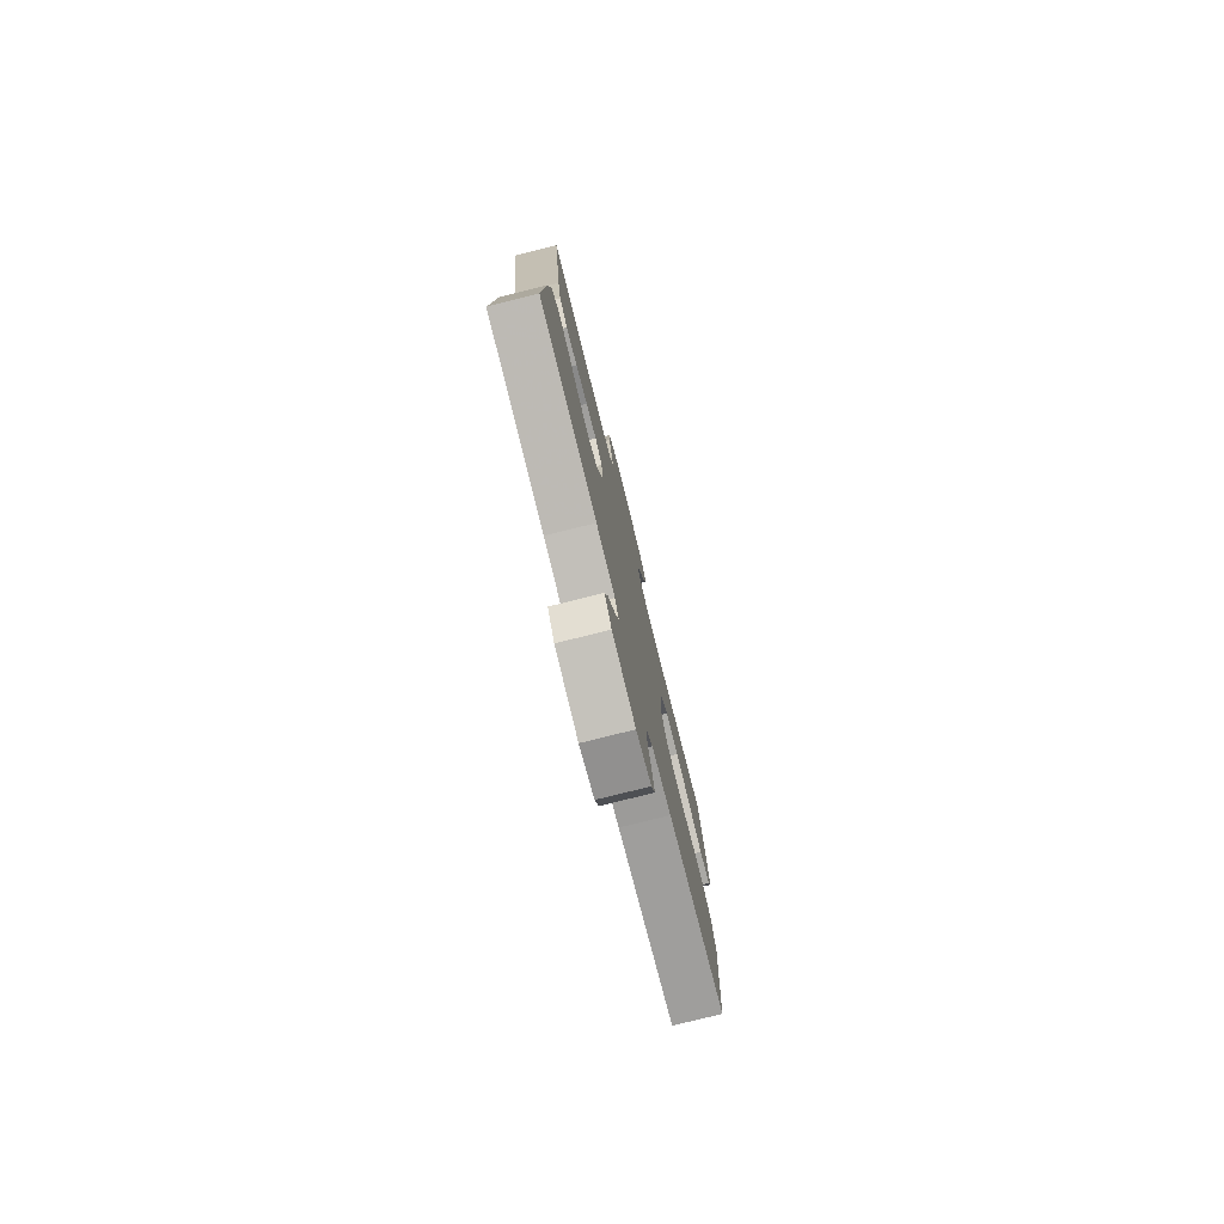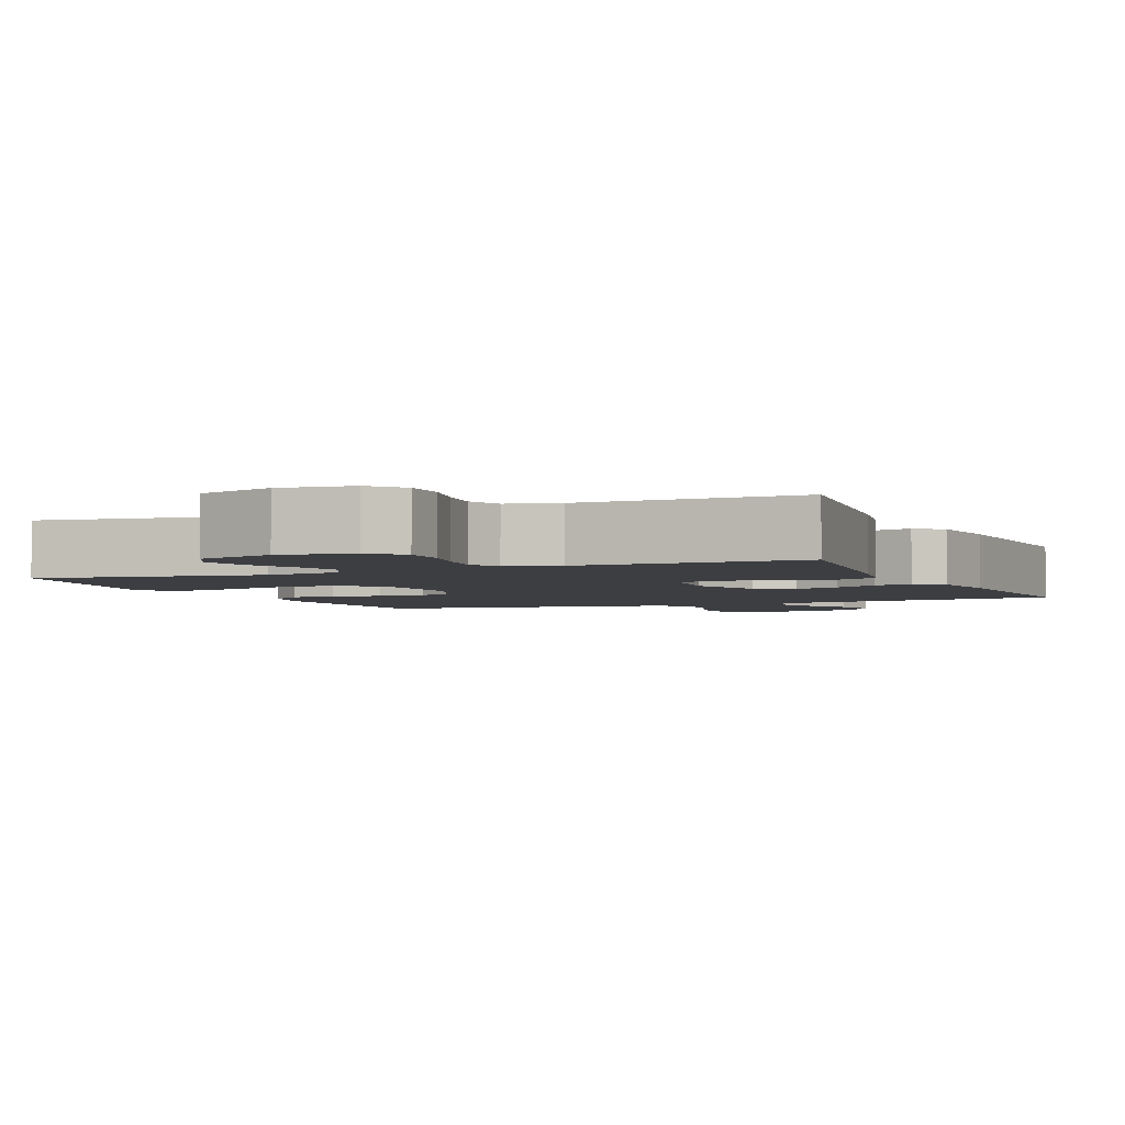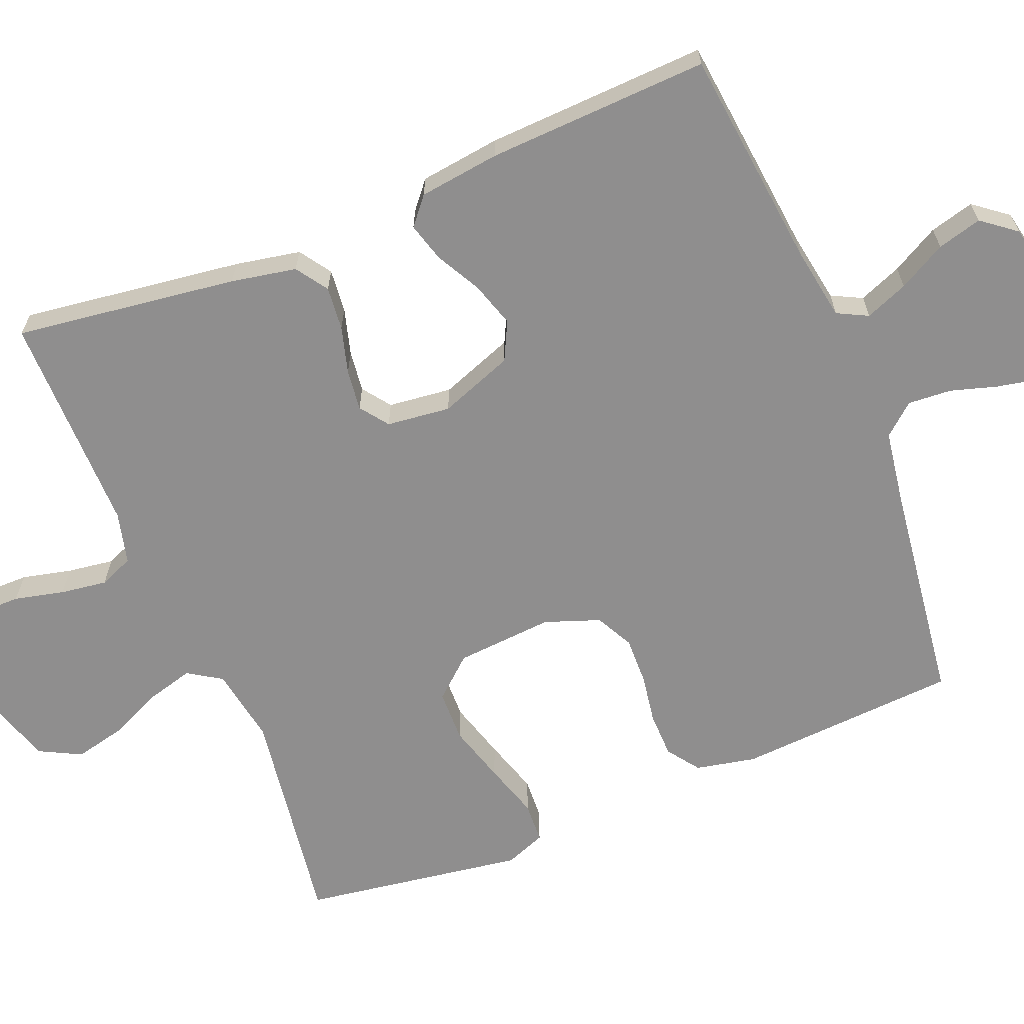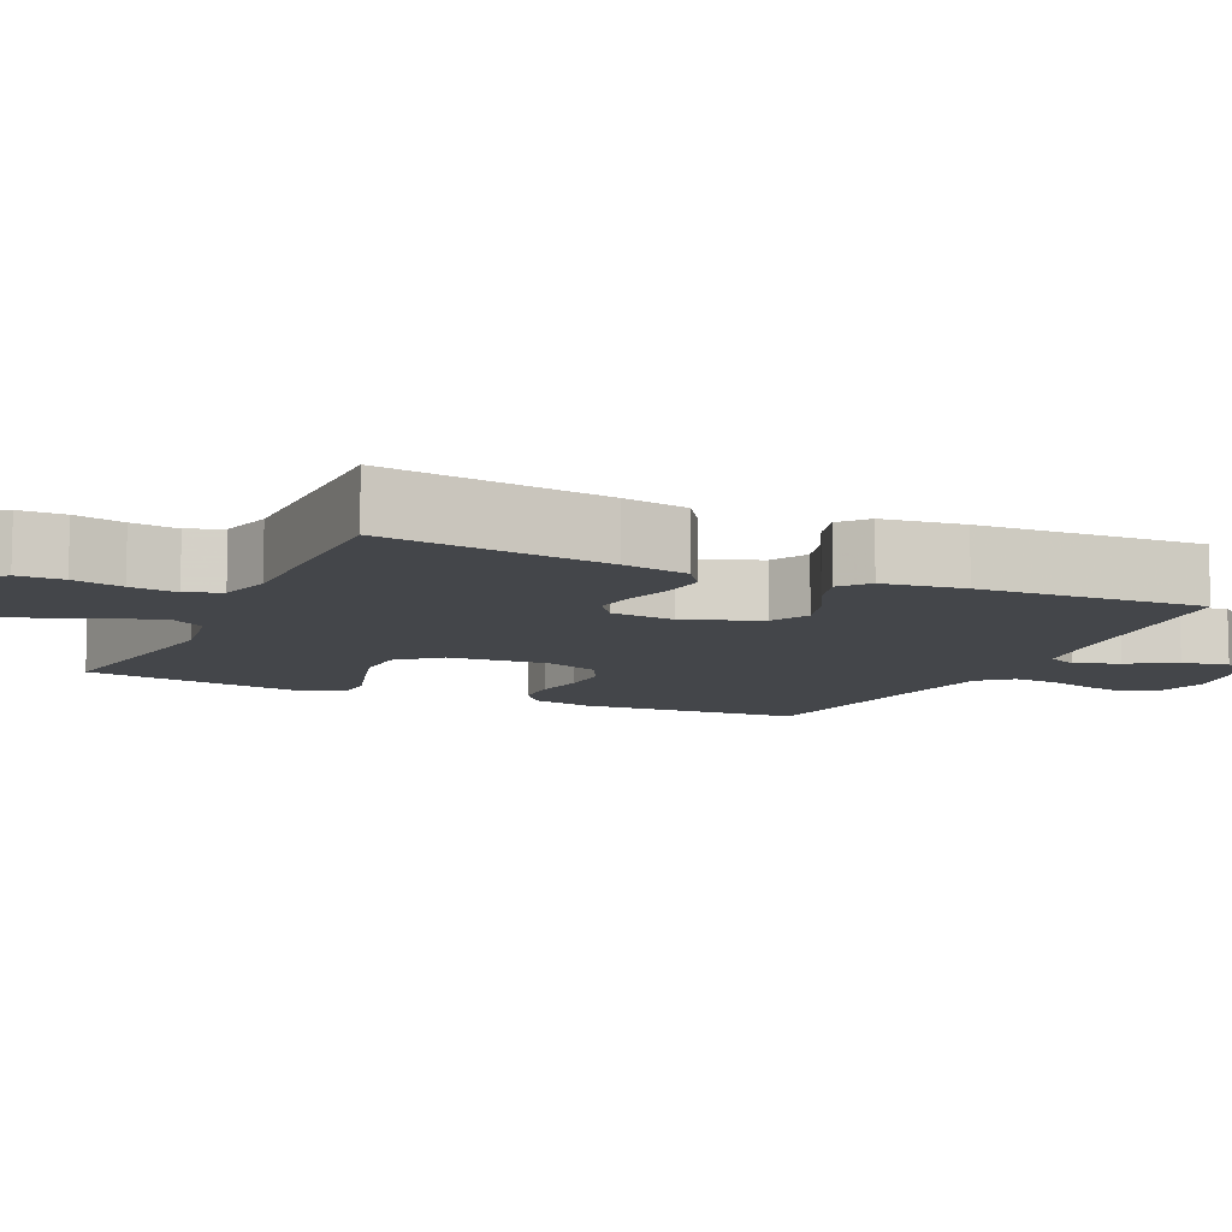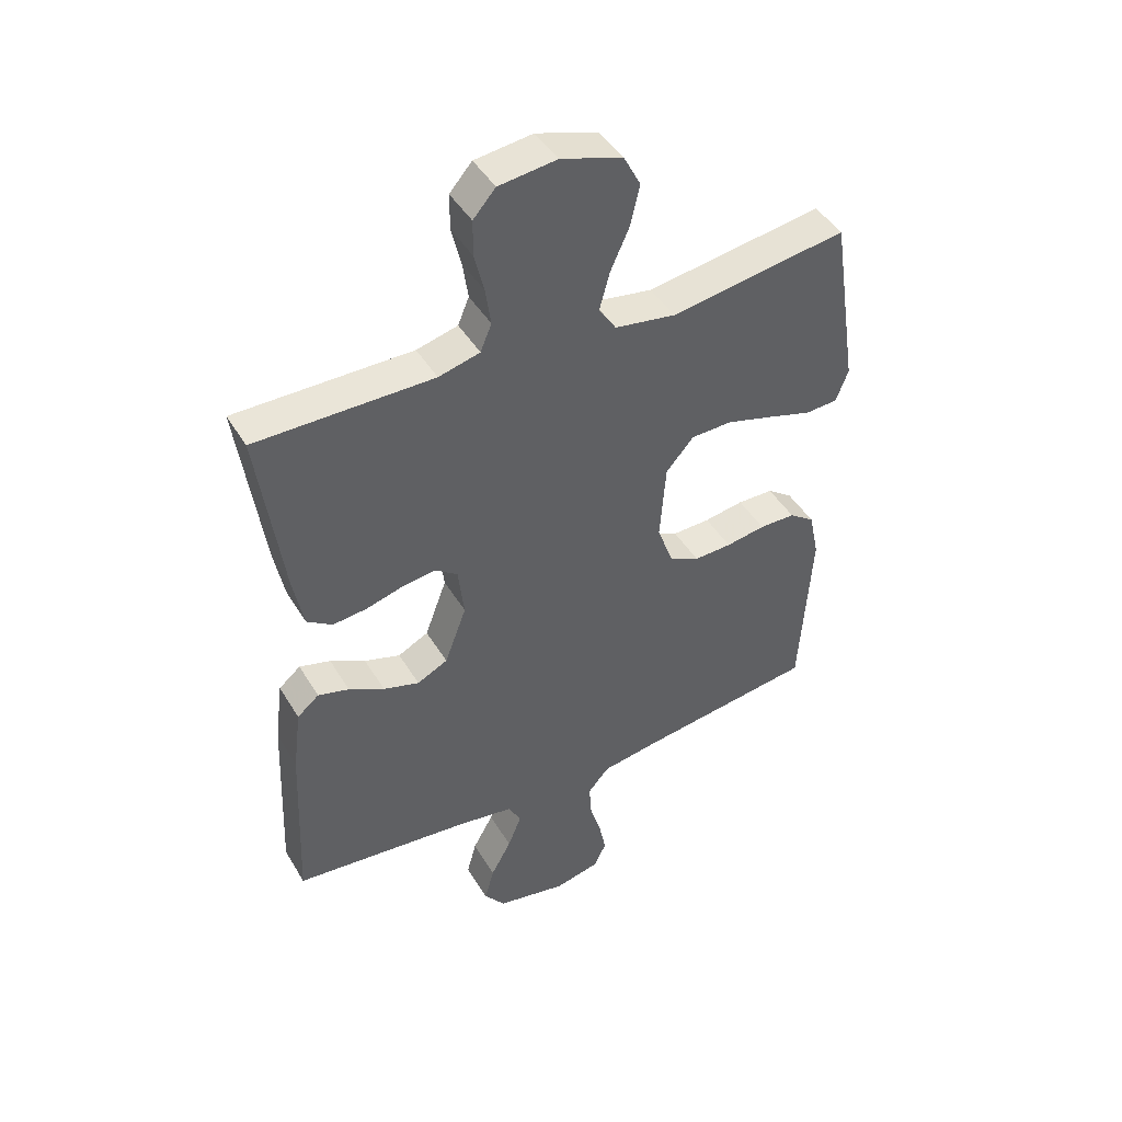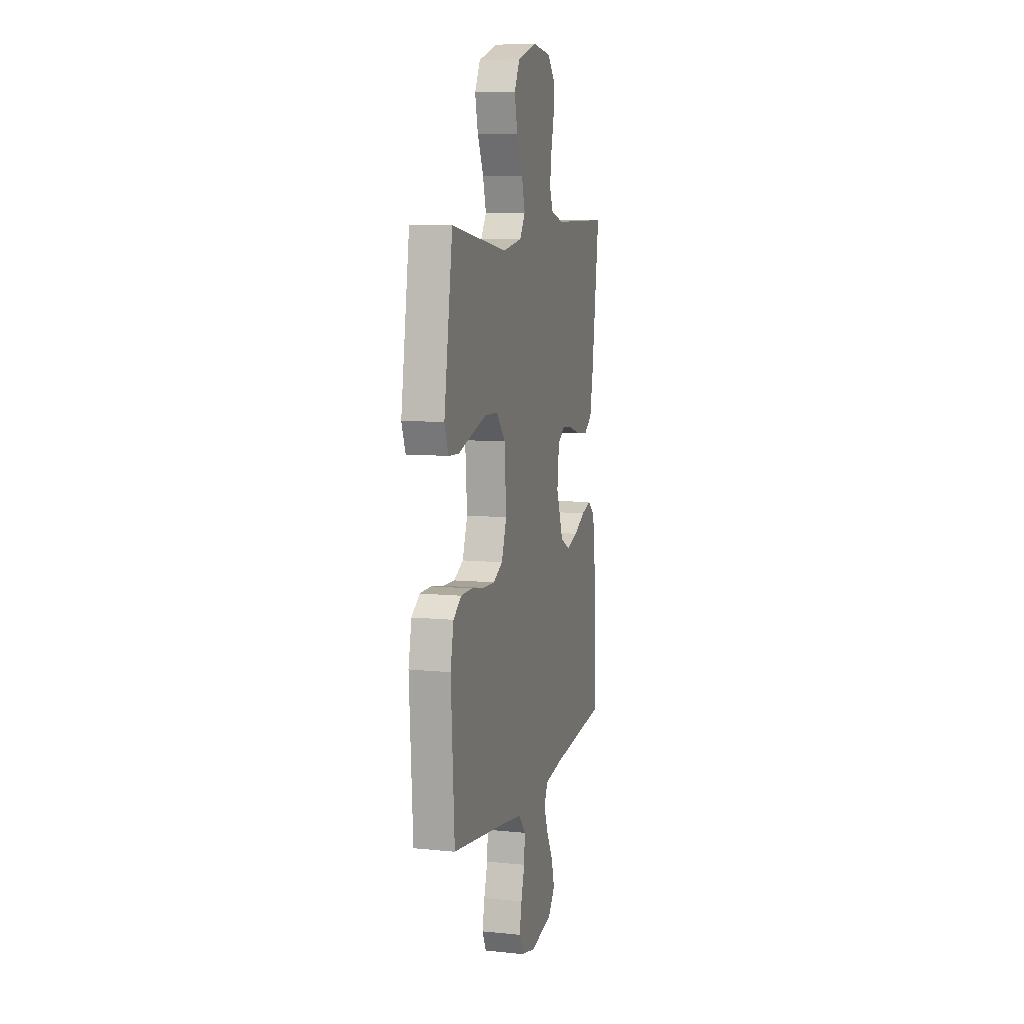
<metadata>
{"format":"obj","ext":"obj","renderer":"f3d","projection":"perspective","resolution":1024,"background":"white","views":[{"elev":-78.2,"azim":104.0,"up":"+Z"},{"elev":-3.2,"azim":23.2,"up":"+Y"},{"elev":-65.0,"azim":112.3,"up":"+Y"},{"elev":-9.5,"azim":65.3,"up":"+Y"},{"elev":45.1,"azim":150.7,"up":"+Z"},{"elev":8.4,"azim":-74.7,"up":"+Z"}]}
</metadata>
<code>
v -0.5 0.07 -0.5
v -0.519 0.07 -0.2
v -0.502 0.07 -0.119
v -0.459 0.07 -0.088
v -0.398 0.07 -0.087
v -0.331 0.07 -0.098
v -0.267 0.07 -0.1
v -0.216 0.07 -0.074
v -0.189 0.07 0
v -0.199 0.07 0.132
v -0.246 0.07 0.186
v -0.316 0.07 0.188
v -0.395 0.07 0.165
v -0.47 0.07 0.142
v -0.525 0.07 0.145
v -0.546 0.07 0.2
v -0.5 0.07 0.5
v -0.2 0.07 0.455
v -0.097 0.07 0.472
v -0.068 0.07 0.517
v -0.085 0.07 0.58
v -0.117 0.07 0.651
v -0.133 0.07 0.72
v -0.104 0.07 0.776
v 0 0.07 0.809
v 0.098 0.07 0.797
v 0.136 0.07 0.754
v 0.136 0.07 0.693
v 0.12 0.07 0.626
v 0.111 0.07 0.563
v 0.13 0.07 0.517
v 0.2 0.07 0.499
v 0.5 0.07 0.5
v 0.459 0.07 0.2
v 0.442 0.07 0.112
v 0.399 0.07 0.083
v 0.34 0.07 0.089
v 0.277 0.07 0.107
v 0.221 0.07 0.114
v 0.183 0.07 0.086
v 0.173 0.07 0
v 0.21 0.07 -0.1
v 0.262 0.07 -0.126
v 0.323 0.07 -0.107
v 0.383 0.07 -0.075
v 0.436 0.07 -0.06
v 0.473 0.07 -0.091
v 0.487 0.07 -0.2
v 0.5 0.07 -0.5
v 0.2 0.07 -0.532
v 0.102 0.07 -0.548
v 0.081 0.07 -0.589
v 0.104 0.07 -0.647
v 0.139 0.07 -0.711
v 0.155 0.07 -0.771
v 0.119 0.07 -0.817
v 0 0.07 -0.841
v -0.077 0.07 -0.823
v -0.098 0.07 -0.779
v -0.086 0.07 -0.72
v -0.067 0.07 -0.657
v -0.063 0.07 -0.598
v -0.099 0.07 -0.556
v -0.2 0.07 -0.54
v -0.5 0 -0.5
v -0.519 0 -0.2
v -0.502 0 -0.119
v -0.459 0 -0.088
v -0.398 0 -0.087
v -0.331 0 -0.098
v -0.267 0 -0.1
v -0.216 0 -0.074
v -0.189 0 0
v -0.199 0 0.132
v -0.246 0 0.186
v -0.316 0 0.188
v -0.395 0 0.165
v -0.47 0 0.142
v -0.525 0 0.145
v -0.546 0 0.2
v -0.5 0 0.5
v -0.2 0 0.455
v -0.097 0 0.472
v -0.068 0 0.517
v -0.085 0 0.58
v -0.117 0 0.651
v -0.133 0 0.72
v -0.104 0 0.776
v 0 0 0.809
v 0.098 0 0.797
v 0.136 0 0.754
v 0.136 0 0.693
v 0.12 0 0.626
v 0.111 0 0.563
v 0.13 0 0.517
v 0.2 0 0.499
v 0.5 0 0.5
v 0.459 0 0.2
v 0.442 0 0.112
v 0.399 0 0.083
v 0.34 0 0.089
v 0.277 0 0.107
v 0.221 0 0.114
v 0.183 0 0.086
v 0.173 0 0
v 0.21 0 -0.1
v 0.262 0 -0.126
v 0.323 0 -0.107
v 0.383 0 -0.075
v 0.436 0 -0.06
v 0.473 0 -0.091
v 0.487 0 -0.2
v 0.5 0 -0.5
v 0.2 0 -0.532
v 0.102 0 -0.548
v 0.081 0 -0.589
v 0.104 0 -0.647
v 0.139 0 -0.711
v 0.155 0 -0.771
v 0.119 0 -0.817
v 0 0 -0.841
v -0.077 0 -0.823
v -0.098 0 -0.779
v -0.086 0 -0.72
v -0.067 0 -0.657
v -0.063 0 -0.598
v -0.099 0 -0.556
v -0.2 0 -0.54
f 58 59 60 61
f 58 61 62
f 57 58 62
f 56 57 62
f 53 54 55 56
f 52 53 56 62
f 51 52 62 63
f 47 48 49 50
f 44 45 46 47
f 43 44 47 50
f 42 43 50 51
f 35 36 37 38
f 35 38 39
f 32 33 34 35
f 31 32 35 39
f 30 31 39 40
f 26 27 28 29
f 26 29 30
f 25 26 30
f 21 22 23 24
f 20 21 24 25
f 15 16 17 18
f 13 14 15 18
f 12 13 18 19
f 11 12 19
f 10 11 19 20
f 3 4 5 6
f 3 6 7
f 64 1 2 3
f 64 3 7
f 63 64 7 8
f 41 42 51 63
f 41 63 8 9
f 20 25 30 40
f 20 40 41
f 9 10 20 41
f 125 124 123 122
f 126 125 122
f 126 122 121
f 126 121 120
f 120 119 118 117
f 126 120 117 116
f 127 126 116 115
f 114 113 112 111
f 111 110 109 108
f 114 111 108 107
f 115 114 107 106
f 102 101 100 99
f 103 102 99
f 99 98 97 96
f 103 99 96 95
f 104 103 95 94
f 93 92 91 90
f 94 93 90
f 94 90 89
f 88 87 86 85
f 89 88 85 84
f 82 81 80 79
f 82 79 78 77
f 83 82 77 76
f 83 76 75
f 84 83 75 74
f 70 69 68 67
f 71 70 67
f 67 66 65 128
f 71 67 128
f 72 71 128 127
f 127 115 106 105
f 73 72 127 105
f 104 94 89 84
f 105 104 84
f 105 84 74 73
f 1 65 66 2
f 2 66 67 3
f 3 67 68 4
f 4 68 69 5
f 5 69 70 6
f 6 70 71 7
f 7 71 72 8
f 8 72 73 9
f 9 73 74 10
f 10 74 75 11
f 11 75 76 12
f 12 76 77 13
f 13 77 78 14
f 14 78 79 15
f 15 79 80 16
f 16 80 81 17
f 17 81 82 18
f 18 82 83 19
f 19 83 84 20
f 20 84 85 21
f 21 85 86 22
f 22 86 87 23
f 23 87 88 24
f 24 88 89 25
f 25 89 90 26
f 26 90 91 27
f 27 91 92 28
f 28 92 93 29
f 29 93 94 30
f 30 94 95 31
f 31 95 96 32
f 32 96 97 33
f 33 97 98 34
f 34 98 99 35
f 35 99 100 36
f 36 100 101 37
f 37 101 102 38
f 38 102 103 39
f 39 103 104 40
f 40 104 105 41
f 41 105 106 42
f 42 106 107 43
f 43 107 108 44
f 44 108 109 45
f 45 109 110 46
f 46 110 111 47
f 47 111 112 48
f 48 112 113 49
f 49 113 114 50
f 50 114 115 51
f 51 115 116 52
f 52 116 117 53
f 53 117 118 54
f 54 118 119 55
f 55 119 120 56
f 56 120 121 57
f 57 121 122 58
f 58 122 123 59
f 59 123 124 60
f 60 124 125 61
f 61 125 126 62
f 62 126 127 63
f 63 127 128 64
f 64 128 65 1

</code>
